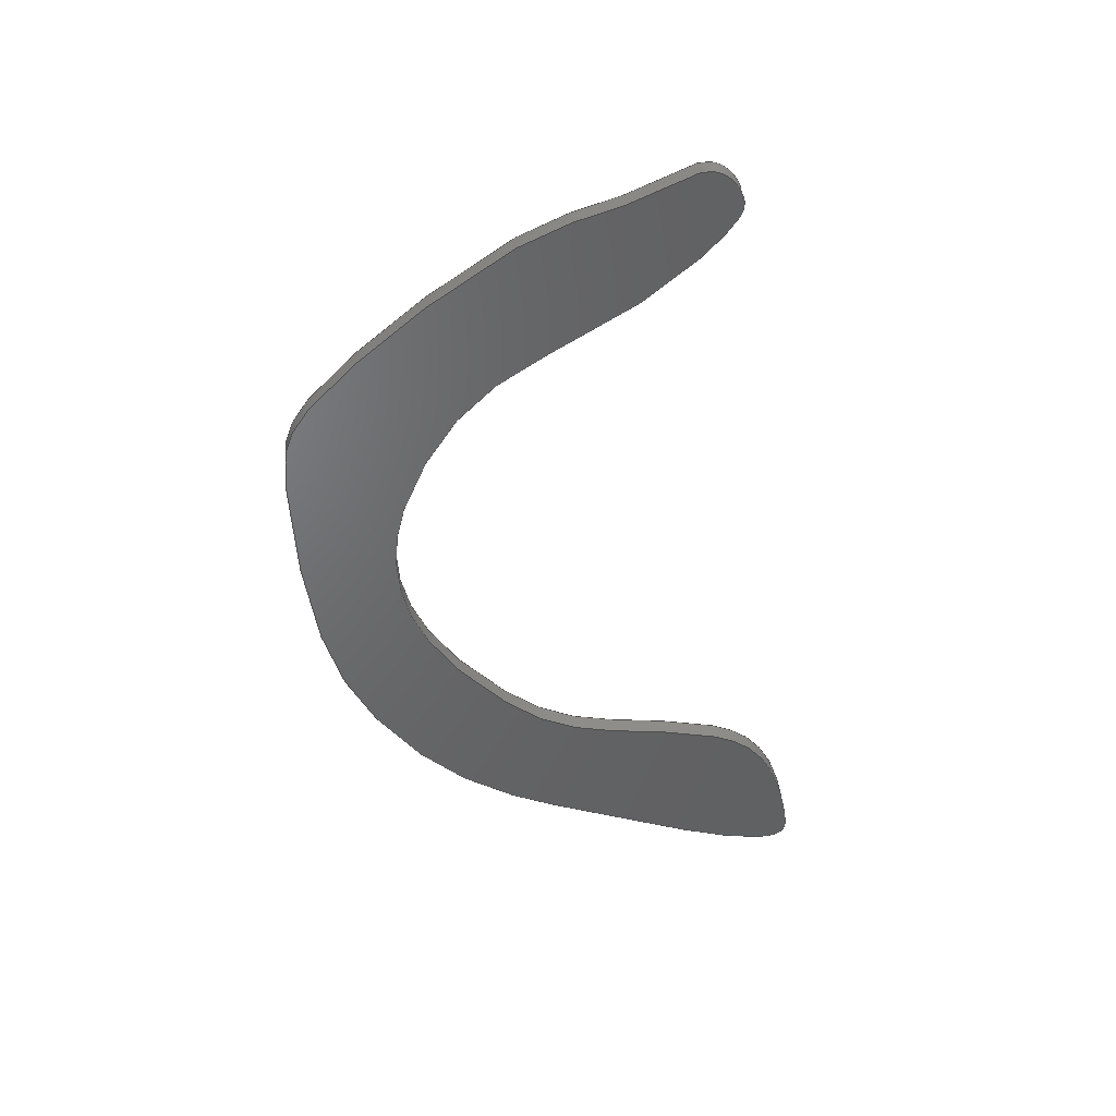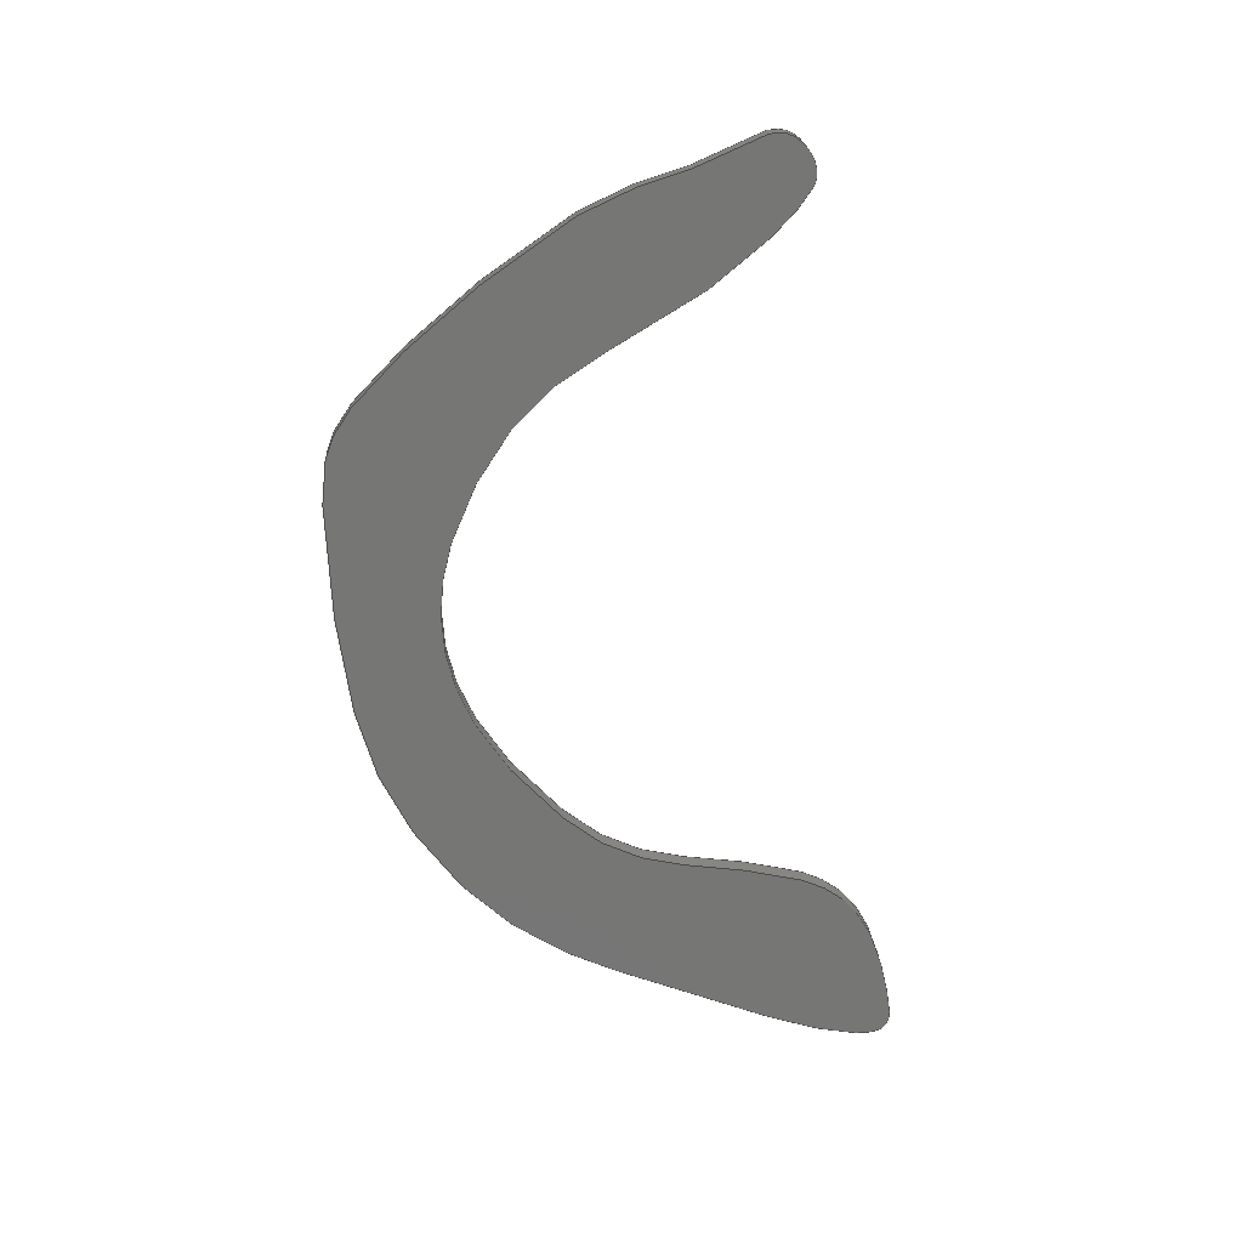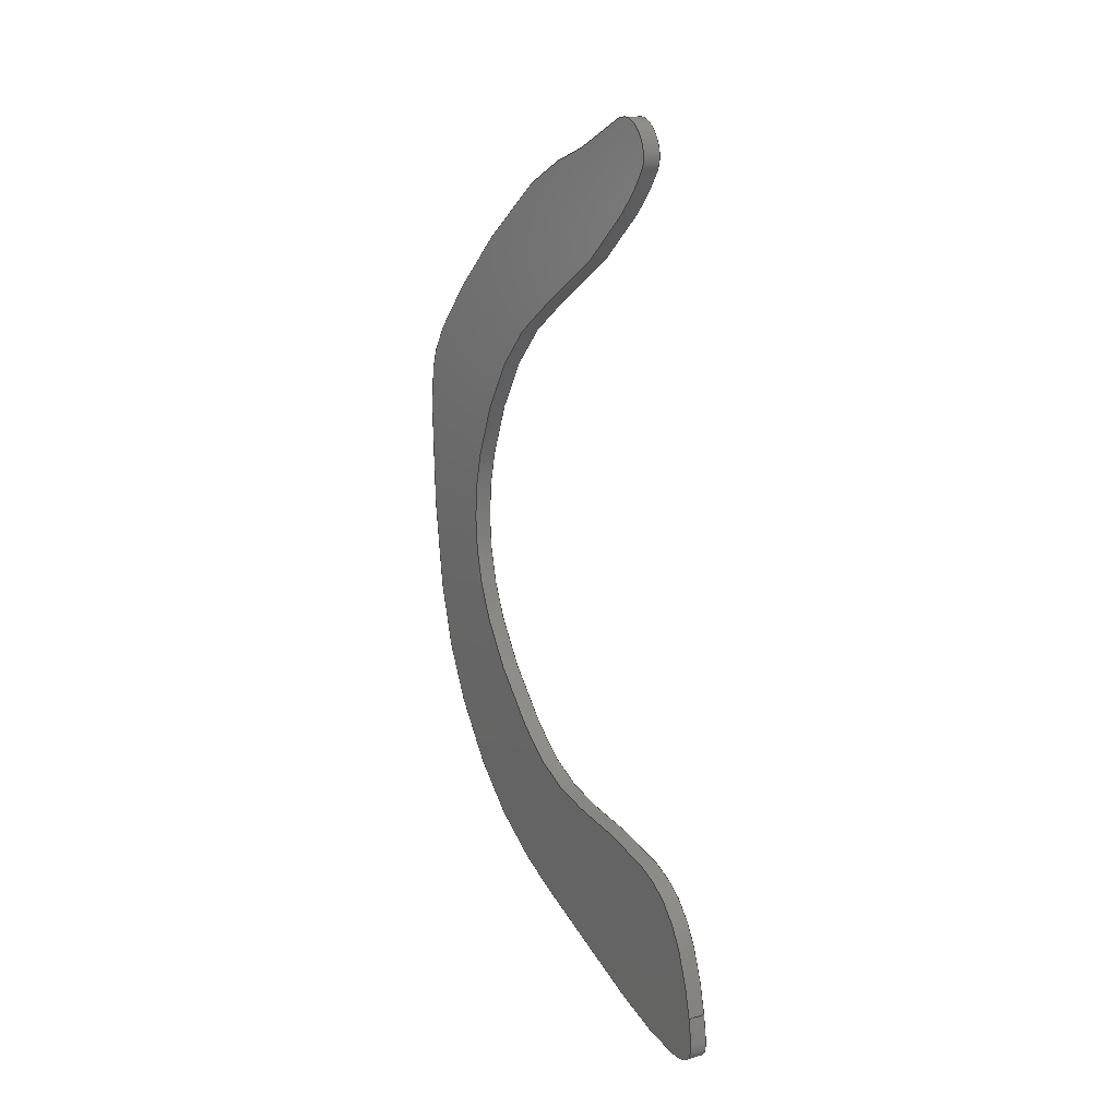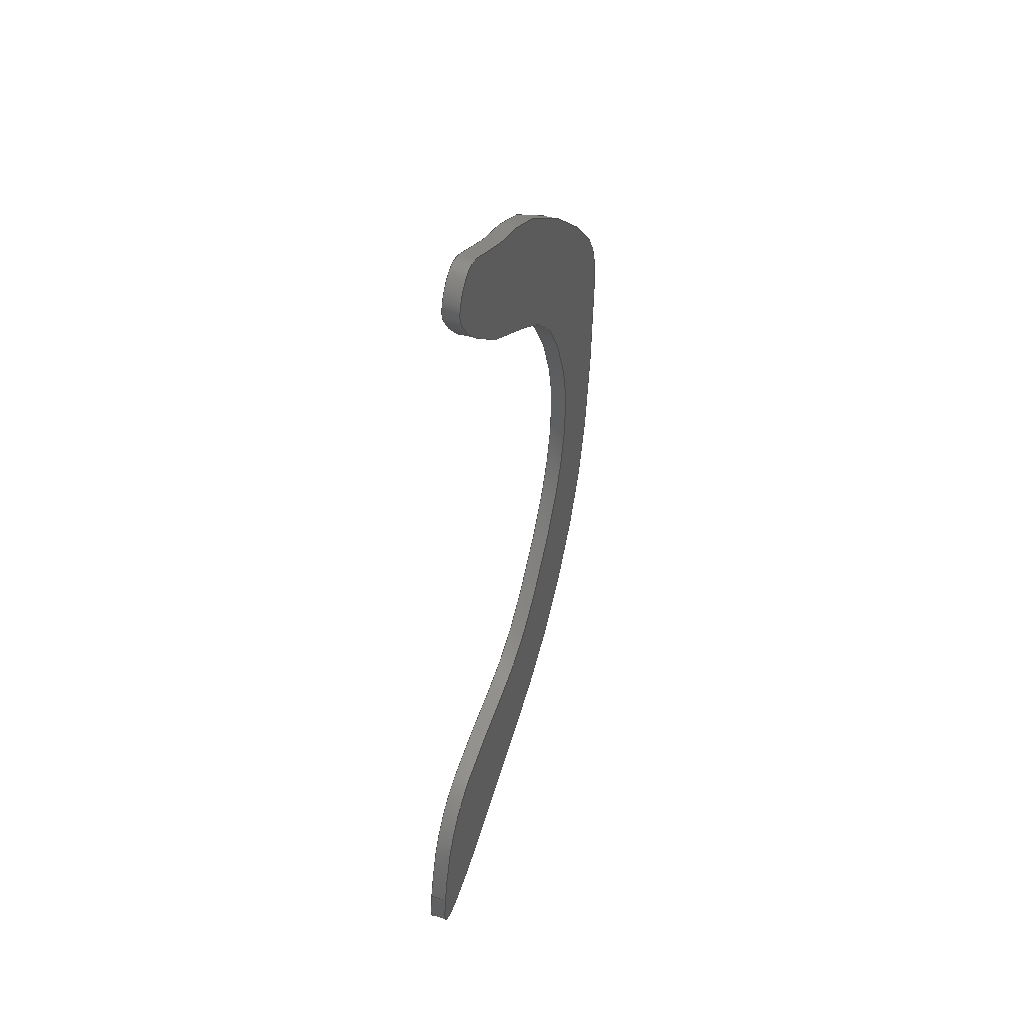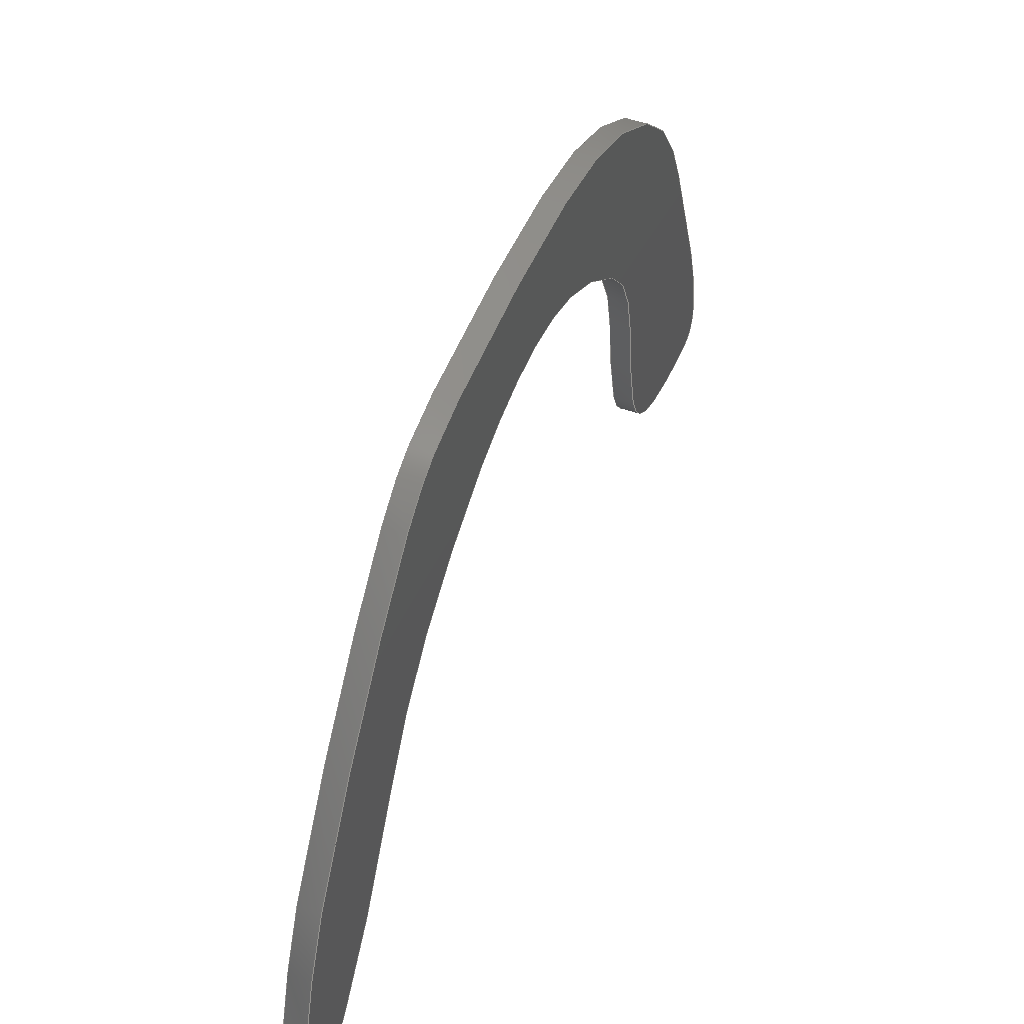
<metadata>
{"format":"step","ext":"step","renderer":"f3d","projection":"perspective","resolution":1024,"background":"white","views":[{"elev":40.9,"azim":84.8,"up":"+Y"},{"elev":22.1,"azim":86.7,"up":"+Y"},{"elev":14.4,"azim":149.8,"up":"+Y"},{"elev":45.5,"azim":-160.8,"up":"+Y"},{"elev":52.4,"azim":-159.7,"up":"+Z"}]}
</metadata>
<code>
ISO-10303-21;
DATA;
#1=PROPERTY_DEFINITION_REPRESENTATION(#5,#3);
#2=PROPERTY_DEFINITION_REPRESENTATION(#6,#4);
#3=REPRESENTATION('',(#7),#174);
#4=REPRESENTATION('',(#8),#174);
#5=PROPERTY_DEFINITION('pmi validation property','',#179);
#6=PROPERTY_DEFINITION('pmi validation property','',#179);
#7=VALUE_REPRESENTATION_ITEM('number of annotations',COUNT_MEASURE(0));
#8=VALUE_REPRESENTATION_ITEM('number of views',COUNT_MEASURE(0));
#9=SHAPE_REPRESENTATION_RELATIONSHIP('','',#54,#10);
#10=ADVANCED_BREP_SHAPE_REPRESENTATION('',(#52),#174);
#11=PLANE('',#56);
#12=PLANE('',#57);
#13=OVER_RIDING_STYLED_ITEM('',(#39),#34,#37);
#14=ORIENTED_EDGE('',*,*,#18,.T.);
#15=ORIENTED_EDGE('',*,*,#19,.F.);
#16=ORIENTED_EDGE('',*,*,#18,.F.);
#17=ORIENTED_EDGE('',*,*,#19,.T.);
#18=EDGE_CURVE('',#20,#20,#22,.T.);
#19=EDGE_CURVE('',#21,#21,#23,.T.);
#20=VERTEX_POINT('',#143);
#21=VERTEX_POINT('',#170);
#22=B_SPLINE_CURVE_WITH_KNOTS('',3,(#117,#118,#119,#120,#121,#122,#123,
#124,#125,#126,#127,#128,#129,#130,#131,#132,#133,#134,#135,#136,#137,#138,
#139,#140,#141,#142),.UNSPECIFIED.,.T.,.F.,(1,3,1,1,1,1,1,1,1,1,1,1,1,1,
1,1,1,1,1,1,1,1,1,1,3,1),(-0.04556,0,0.02707,0.06014,
0.1114,0.1533,0.1965,0.2461,
0.2949,0.3493,0.3879,0.4556,
0.4953,0.5319,0.5576,0.5788,
0.6236,0.6753,0.7191,0.7616,
0.8067,0.8569,0.9,0.9544,
1,1.027),.UNSPECIFIED.);
#23=B_SPLINE_CURVE_WITH_KNOTS('',3,(#144,#145,#146,#147,#148,#149,#150,
#151,#152,#153,#154,#155,#156,#157,#158,#159,#160,#161,#162,#163,#164,#165,
#166,#167,#168,#169),.UNSPECIFIED.,.T.,.F.,(1,3,1,1,1,1,1,1,1,1,1,1,1,1,
1,1,1,1,1,1,1,1,1,1,3,1),(-0.04556,0,0.02707,0.06014,
0.1114,0.1533,0.1965,0.2461,
0.2949,0.3493,0.3879,0.4556,
0.4953,0.5319,0.5576,0.5788,
0.6236,0.6753,0.7191,0.7616,
0.8067,0.8569,0.9,0.9544,
1,1.027),.UNSPECIFIED.);
#24=EDGE_LOOP('',(#14));
#25=EDGE_LOOP('',(#15));
#26=EDGE_LOOP('',(#16));
#27=EDGE_LOOP('',(#17));
#28=FACE_BOUND('',#24,.T.);
#29=FACE_BOUND('',#25,.T.);
#30=FACE_BOUND('',#26,.T.);
#31=FACE_BOUND('',#27,.T.);
#32=B_SPLINE_SURFACE_WITH_KNOTS('',3,1,((#65,#66),(#67,#68),(#69,#70),(#71,
#72),(#73,#74),(#75,#76),(#77,#78),(#79,#80),(#81,#82),(#83,#84),(#85,#86),
(#87,#88),(#89,#90),(#91,#92),(#93,#94),(#95,#96),(#97,#98),(#99,
#100),(#101,#102),(#103,#104),(#105,#106),(#107,#108),(#109,#110),(#111,
#112),(#113,#114),(#115,#116)),.SURF_OF_LINEAR_EXTRUSION.,.T.,.F.,.F.,(1,
3,1,1,1,1,1,1,1,1,1,1,1,1,1,1,1,1,1,1,1,1,1,1,3,1),(2,2),(-0.04556,
0,0.02707,0.06014,0.1114,0.1533,
0.1965,0.2461,0.2949,0.3493,0.3879,
0.4556,0.4953,0.5319,0.5576,
0.5788,0.6236,0.6753,0.7191,
0.7616,0.8067,0.8569,0.9,
0.9544,1,1.027),(0,1),.UNSPECIFIED.);
#33=ADVANCED_FACE('',(#28,#29),#32,.T.);
#34=ADVANCED_FACE('',(#30),#11,.T.);
#35=ADVANCED_FACE('',(#31),#12,.F.);
#36=CLOSED_SHELL('',(#33,#34,#35));
#37=STYLED_ITEM('',(#38),#52);
#38=PRESENTATION_STYLE_ASSIGNMENT((#40));
#39=PRESENTATION_STYLE_ASSIGNMENT((#41));
#40=SURFACE_STYLE_USAGE(.BOTH.,#42);
#41=SURFACE_STYLE_USAGE(.BOTH.,#43);
#42=SURFACE_SIDE_STYLE('',(#44));
#43=SURFACE_SIDE_STYLE('',(#45));
#44=SURFACE_STYLE_FILL_AREA(#46);
#45=SURFACE_STYLE_FILL_AREA(#47);
#46=FILL_AREA_STYLE('',(#48));
#47=FILL_AREA_STYLE('',(#49));
#48=FILL_AREA_STYLE_COLOUR('',#50);
#49=FILL_AREA_STYLE_COLOUR('',#51);
#50=COLOUR_RGB('',0.6471,0.6471,0.6471);
#51=COLOUR_RGB('',0.2627,0.2824,0.302);
#52=MANIFOLD_SOLID_BREP('decodeder',#36);
#53=SHAPE_DEFINITION_REPRESENTATION(#179,#54);
#54=SHAPE_REPRESENTATION('decodeder',(#55),#174);
#55=AXIS2_PLACEMENT_3D('',#64,#58,#59);
#56=AXIS2_PLACEMENT_3D('',#171,#60,#61);
#57=AXIS2_PLACEMENT_3D('',#172,#62,#63);
#58=DIRECTION('',(0,0,1));
#59=DIRECTION('',(1,0,0));
#60=DIRECTION('',(1,0,0));
#61=DIRECTION('',(0,1,0));
#62=DIRECTION('',(1,0,0));
#63=DIRECTION('',(0,1,0));
#64=CARTESIAN_POINT('',(0,0,0));
#65=CARTESIAN_POINT('',(0.0405,0.02309,-0.0101));
#66=CARTESIAN_POINT('',(0.04,0.02309,-0.0101));
#67=CARTESIAN_POINT('',(0.0405,0.0225,-0.01023));
#68=CARTESIAN_POINT('',(0.04,0.0225,-0.01023));
#69=CARTESIAN_POINT('',(0.0405,0.02152,-0.0104));
#70=CARTESIAN_POINT('',(0.04,0.02152,-0.0104));
#71=CARTESIAN_POINT('',(0.0405,0.02173,-0.007919));
#72=CARTESIAN_POINT('',(0.04,0.02173,-0.007919));
#73=CARTESIAN_POINT('',(0.0405,0.0234,-0.003954));
#74=CARTESIAN_POINT('',(0.04,0.0234,-0.003954));
#75=CARTESIAN_POINT('',(0.0405,0.02436,-0.001178));
#76=CARTESIAN_POINT('',(0.04,0.02436,-0.001178));
#77=CARTESIAN_POINT('',(0.0405,0.02611,0.001632));
#78=CARTESIAN_POINT('',(0.04,0.02611,0.001632));
#79=CARTESIAN_POINT('',(0.0405,0.02965,0.004221));
#80=CARTESIAN_POINT('',(0.04,0.02965,0.004221));
#81=CARTESIAN_POINT('',(0.0405,0.03342,0.005119));
#82=CARTESIAN_POINT('',(0.04,0.03342,0.005119));
#83=CARTESIAN_POINT('',(0.0405,0.03879,0.00551));
#84=CARTESIAN_POINT('',(0.04,0.03879,0.00551));
#85=CARTESIAN_POINT('',(0.0405,0.0411,0.00473));
#86=CARTESIAN_POINT('',(0.04,0.0411,0.00473));
#87=CARTESIAN_POINT('',(0.0405,0.0464,-0.001714));
#88=CARTESIAN_POINT('',(0.04,0.0464,-0.001714));
#89=CARTESIAN_POINT('',(0.0405,0.04652,-0.004132));
#90=CARTESIAN_POINT('',(0.04,0.04652,-0.004132));
#91=CARTESIAN_POINT('',(0.0405,0.04814,-0.006457));
#92=CARTESIAN_POINT('',(0.04,0.04814,-0.006457));
#93=CARTESIAN_POINT('',(0.0405,0.04682,-0.007399));
#94=CARTESIAN_POINT('',(0.04,0.04682,-0.007399));
#95=CARTESIAN_POINT('',(0.0405,0.04595,-0.007146));
#96=CARTESIAN_POINT('',(0.04,0.04595,-0.007146));
#97=CARTESIAN_POINT('',(0.0405,0.04338,-0.004588));
#98=CARTESIAN_POINT('',(0.04,0.04338,-0.004588));
#99=CARTESIAN_POINT('',(0.0405,0.04159,-0.0005503));
#100=CARTESIAN_POINT('',(0.04,0.04159,-0.0005503));
#101=CARTESIAN_POINT('',(0.0405,0.03882,0.001439));
#102=CARTESIAN_POINT('',(0.04,0.03882,0.001439));
#103=CARTESIAN_POINT('',(0.0405,0.03581,0.002588));
#104=CARTESIAN_POINT('',(0.04,0.03581,0.002588));
#105=CARTESIAN_POINT('',(0.0405,0.03222,0.002208));
#106=CARTESIAN_POINT('',(0.04,0.03222,0.002208));
#107=CARTESIAN_POINT('',(0.0405,0.02875,-0.0007271));
#108=CARTESIAN_POINT('',(0.04,0.02875,-0.0007271));
#109=CARTESIAN_POINT('',(0.0405,0.0271,-0.003369));
#110=CARTESIAN_POINT('',(0.04,0.0271,-0.003369));
#111=CARTESIAN_POINT('',(0.0405,0.02721,-0.009122));
#112=CARTESIAN_POINT('',(0.04,0.02721,-0.009122));
#113=CARTESIAN_POINT('',(0.0405,0.02409,-0.009894));
#114=CARTESIAN_POINT('',(0.04,0.02409,-0.009894));
#115=CARTESIAN_POINT('',(0.0405,0.02309,-0.0101));
#116=CARTESIAN_POINT('',(0.04,0.02309,-0.0101));
#117=CARTESIAN_POINT('',(0.0405,0.02309,-0.0101));
#118=CARTESIAN_POINT('',(0.0405,0.0225,-0.01023));
#119=CARTESIAN_POINT('',(0.0405,0.02152,-0.0104));
#120=CARTESIAN_POINT('',(0.0405,0.02173,-0.007919));
#121=CARTESIAN_POINT('',(0.0405,0.0234,-0.003954));
#122=CARTESIAN_POINT('',(0.0405,0.02436,-0.001178));
#123=CARTESIAN_POINT('',(0.0405,0.02611,0.001632));
#124=CARTESIAN_POINT('',(0.0405,0.02965,0.004221));
#125=CARTESIAN_POINT('',(0.0405,0.03342,0.005119));
#126=CARTESIAN_POINT('',(0.0405,0.03879,0.00551));
#127=CARTESIAN_POINT('',(0.0405,0.0411,0.00473));
#128=CARTESIAN_POINT('',(0.0405,0.0464,-0.001714));
#129=CARTESIAN_POINT('',(0.0405,0.04652,-0.004132));
#130=CARTESIAN_POINT('',(0.0405,0.04814,-0.006457));
#131=CARTESIAN_POINT('',(0.0405,0.04682,-0.007399));
#132=CARTESIAN_POINT('',(0.0405,0.04595,-0.007146));
#133=CARTESIAN_POINT('',(0.0405,0.04338,-0.004588));
#134=CARTESIAN_POINT('',(0.0405,0.04159,-0.0005503));
#135=CARTESIAN_POINT('',(0.0405,0.03882,0.001439));
#136=CARTESIAN_POINT('',(0.0405,0.03581,0.002588));
#137=CARTESIAN_POINT('',(0.0405,0.03222,0.002208));
#138=CARTESIAN_POINT('',(0.0405,0.02875,-0.0007271));
#139=CARTESIAN_POINT('',(0.0405,0.0271,-0.003369));
#140=CARTESIAN_POINT('',(0.0405,0.02721,-0.009122));
#141=CARTESIAN_POINT('',(0.0405,0.02409,-0.009894));
#142=CARTESIAN_POINT('',(0.0405,0.02309,-0.0101));
#143=CARTESIAN_POINT('',(0.0405,0.02309,-0.0101));
#144=CARTESIAN_POINT('',(0.04,0.02309,-0.0101));
#145=CARTESIAN_POINT('',(0.04,0.0225,-0.01023));
#146=CARTESIAN_POINT('',(0.04,0.02152,-0.0104));
#147=CARTESIAN_POINT('',(0.04,0.02173,-0.007919));
#148=CARTESIAN_POINT('',(0.04,0.0234,-0.003954));
#149=CARTESIAN_POINT('',(0.04,0.02436,-0.001178));
#150=CARTESIAN_POINT('',(0.04,0.02611,0.001632));
#151=CARTESIAN_POINT('',(0.04,0.02965,0.004221));
#152=CARTESIAN_POINT('',(0.04,0.03342,0.005119));
#153=CARTESIAN_POINT('',(0.04,0.03879,0.00551));
#154=CARTESIAN_POINT('',(0.04,0.0411,0.00473));
#155=CARTESIAN_POINT('',(0.04,0.0464,-0.001714));
#156=CARTESIAN_POINT('',(0.04,0.04652,-0.004132));
#157=CARTESIAN_POINT('',(0.04,0.04814,-0.006457));
#158=CARTESIAN_POINT('',(0.04,0.04682,-0.007399));
#159=CARTESIAN_POINT('',(0.04,0.04595,-0.007146));
#160=CARTESIAN_POINT('',(0.04,0.04338,-0.004588));
#161=CARTESIAN_POINT('',(0.04,0.04159,-0.0005503));
#162=CARTESIAN_POINT('',(0.04,0.03882,0.001439));
#163=CARTESIAN_POINT('',(0.04,0.03581,0.002588));
#164=CARTESIAN_POINT('',(0.04,0.03222,0.002208));
#165=CARTESIAN_POINT('',(0.04,0.02875,-0.0007271));
#166=CARTESIAN_POINT('',(0.04,0.0271,-0.003369));
#167=CARTESIAN_POINT('',(0.04,0.02721,-0.009122));
#168=CARTESIAN_POINT('',(0.04,0.02409,-0.009894));
#169=CARTESIAN_POINT('',(0.04,0.02309,-0.0101));
#170=CARTESIAN_POINT('',(0.04,0.02309,-0.0101));
#171=CARTESIAN_POINT('',(0.0405,0.003127,0.006745));
#172=CARTESIAN_POINT('',(0.04,0.003127,0.006745));
#173=MECHANICAL_DESIGN_GEOMETRIC_PRESENTATION_REPRESENTATION('',(#37,#13),
#174);
#174=(
GEOMETRIC_REPRESENTATION_CONTEXT(3)
GLOBAL_UNCERTAINTY_ASSIGNED_CONTEXT((#175))
GLOBAL_UNIT_ASSIGNED_CONTEXT((#178,#177,#176))
REPRESENTATION_CONTEXT('decodeder','TOP_LEVEL_ASSEMBLY_PART')
);
#175=UNCERTAINTY_MEASURE_WITH_UNIT(LENGTH_MEASURE(5e-06),#178,
'DISTANCE_ACCURACY_VALUE','Maximum Tolerance applied to model');
#176=(
NAMED_UNIT(*)
SI_UNIT($,.STERADIAN.)
SOLID_ANGLE_UNIT()
);
#177=(
NAMED_UNIT(*)
PLANE_ANGLE_UNIT()
SI_UNIT($,.RADIAN.)
);
#178=(
LENGTH_UNIT()
NAMED_UNIT(*)
SI_UNIT($,.METRE.)
);
#179=PRODUCT_DEFINITION_SHAPE('','',#180);
#180=PRODUCT_DEFINITION('','',#182,#181);
#181=PRODUCT_DEFINITION_CONTEXT('',#188,'design');
#182=PRODUCT_DEFINITION_FORMATION_WITH_SPECIFIED_SOURCE('','',#184,
 .NOT_KNOWN.);
#183=PRODUCT_RELATED_PRODUCT_CATEGORY('','',(#184));
#184=PRODUCT('decodeder','decodeder','decodeder',(#186));
#185=PRODUCT_CATEGORY('','');
#186=PRODUCT_CONTEXT('',#188,'mechanical');
#187=APPLICATION_PROTOCOL_DEFINITION('international standard',
'automotive_design',2010,#188);
#188=APPLICATION_CONTEXT(
'core data for automotive mechanical design processes');
ENDSEC;
END-ISO-10303-21;

</code>
